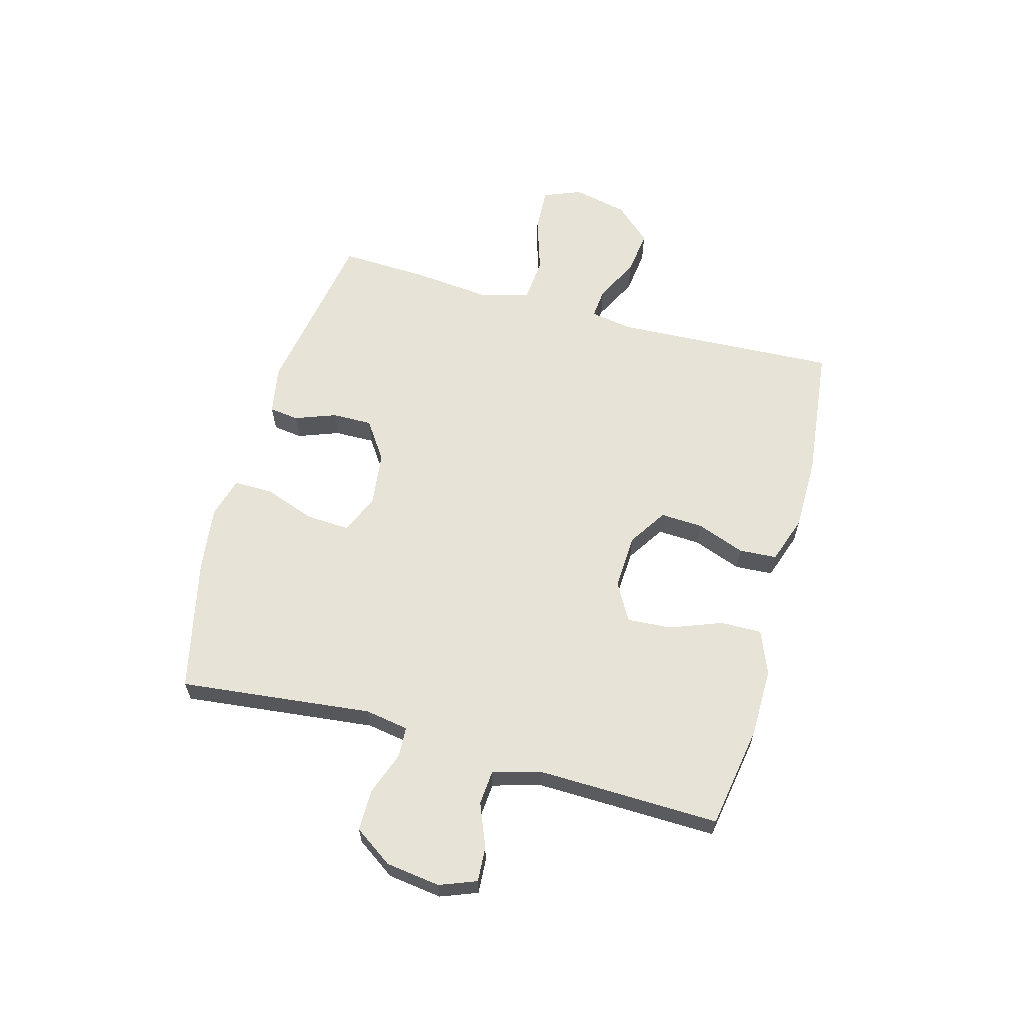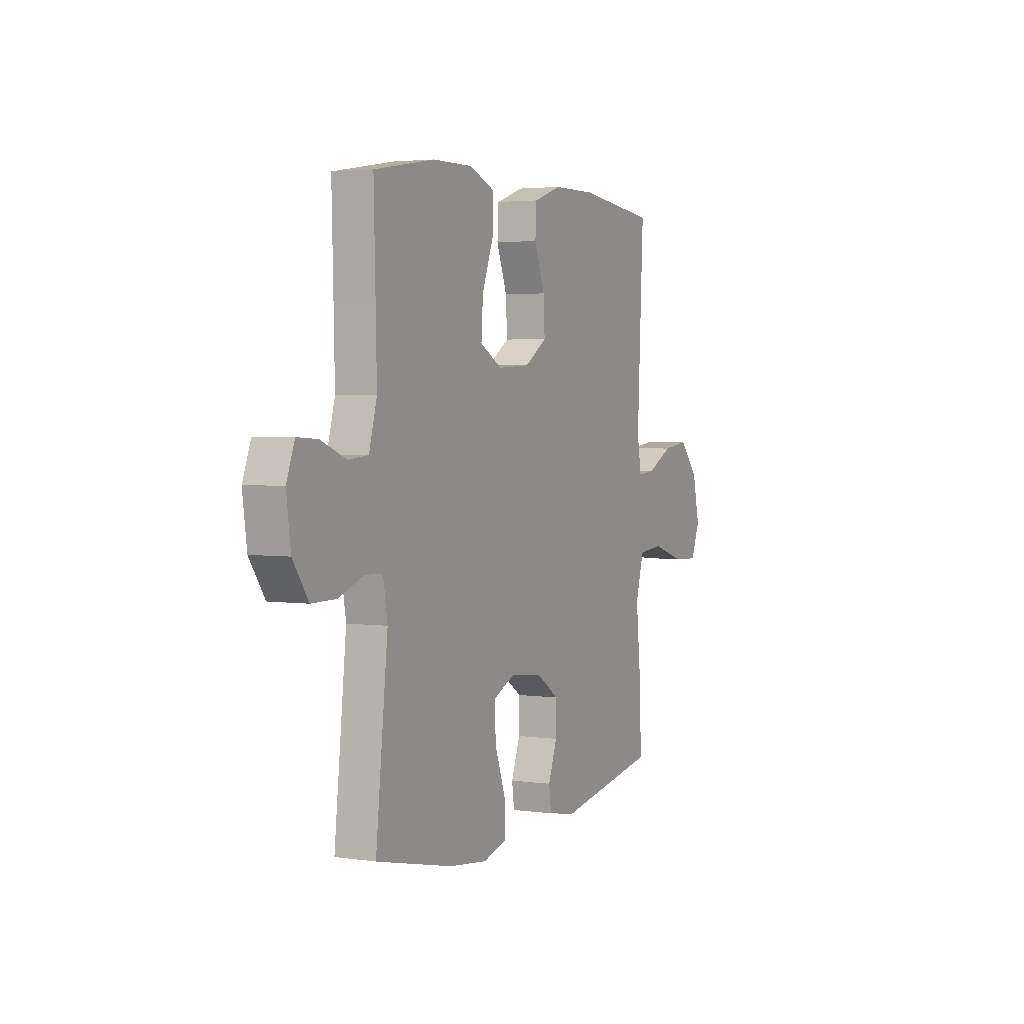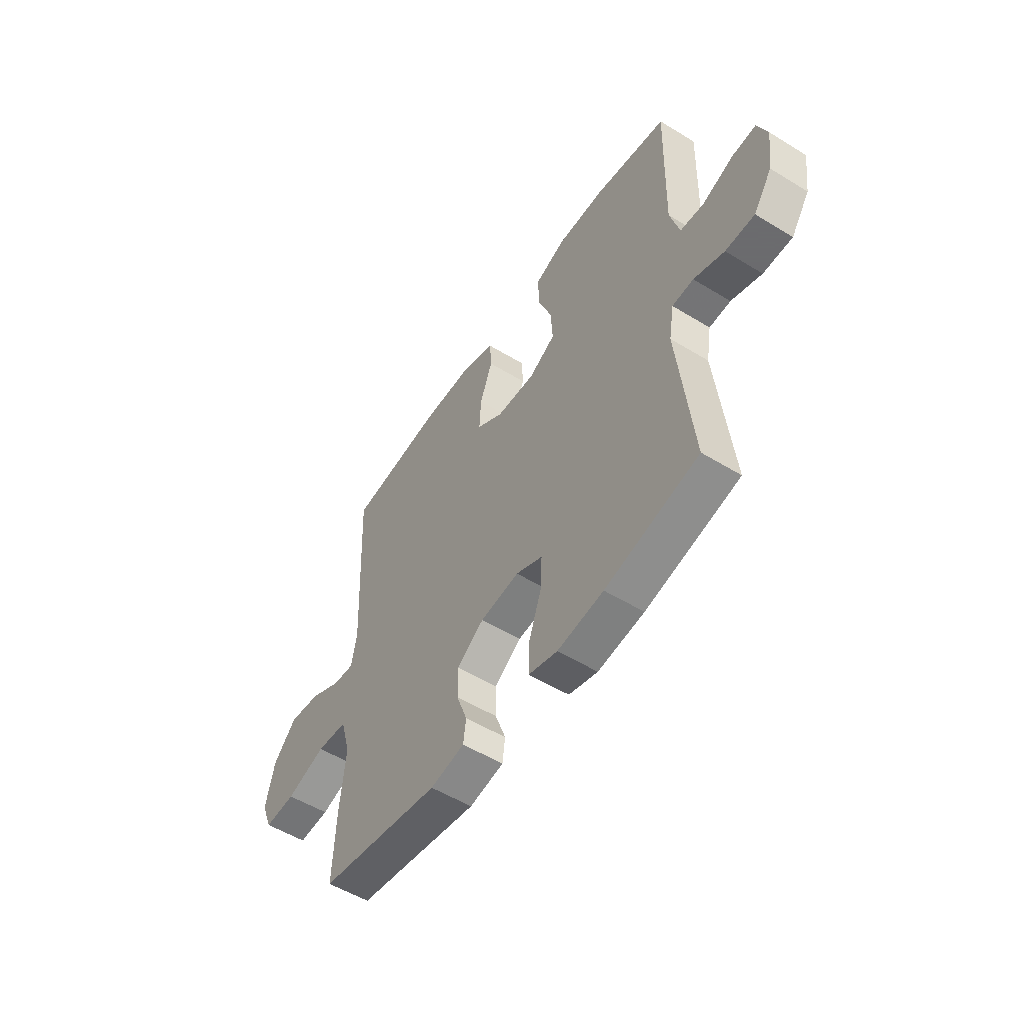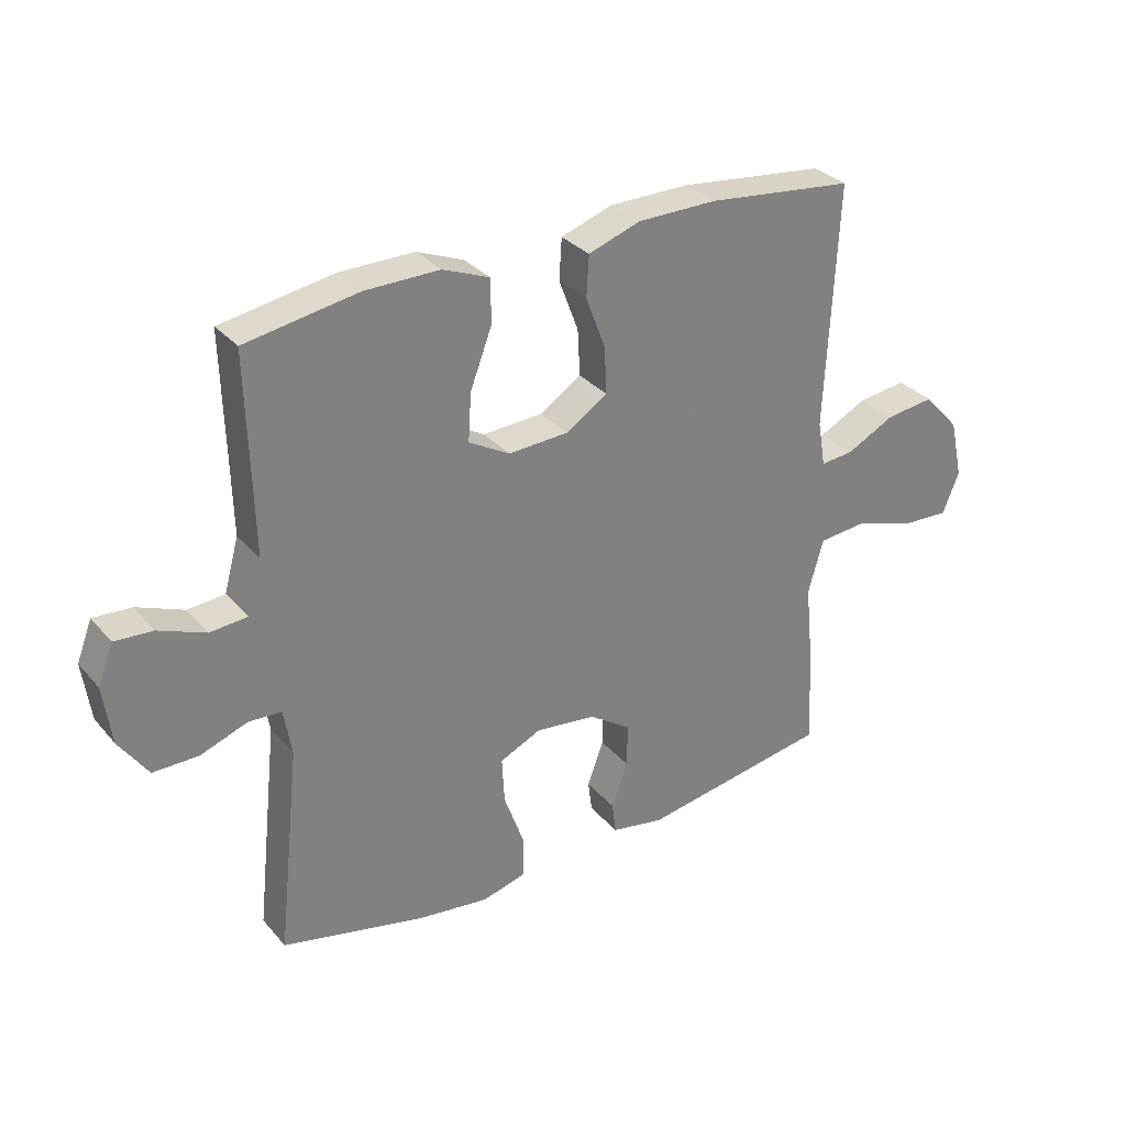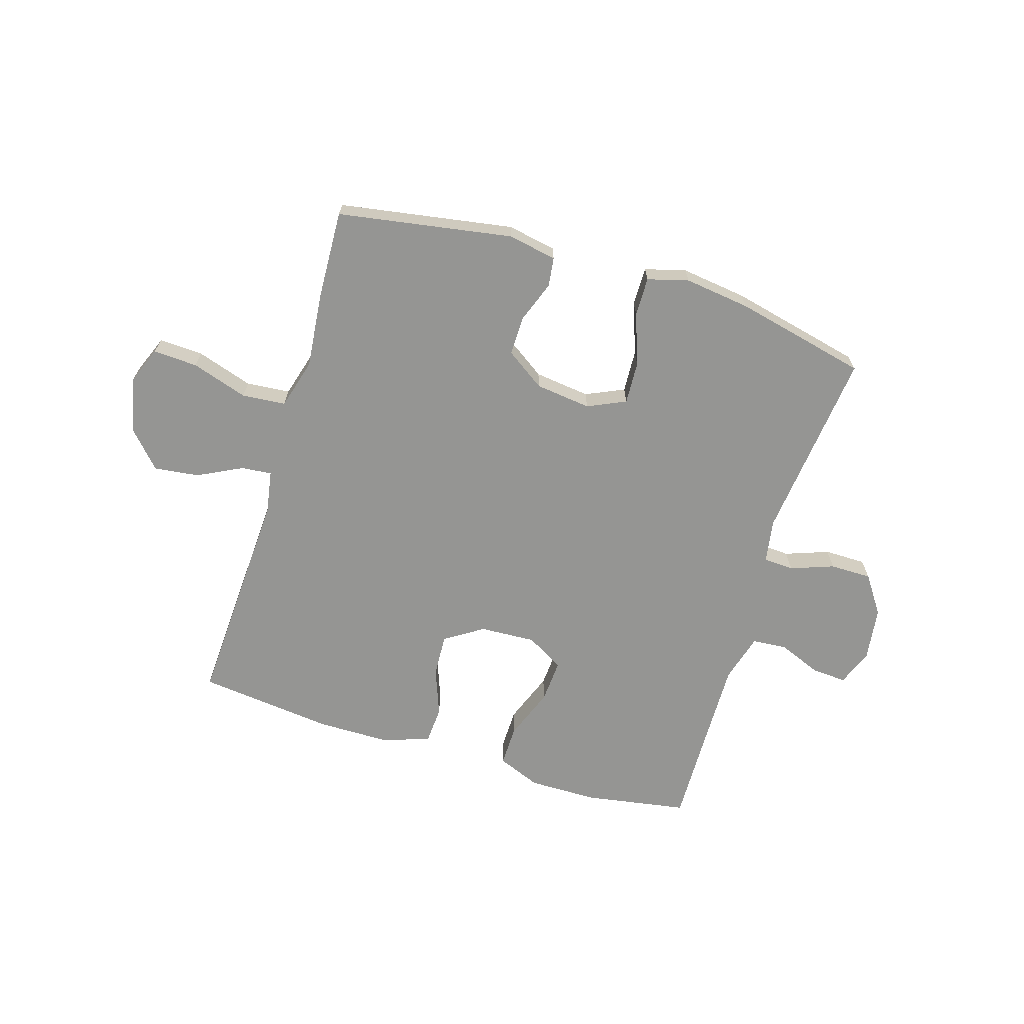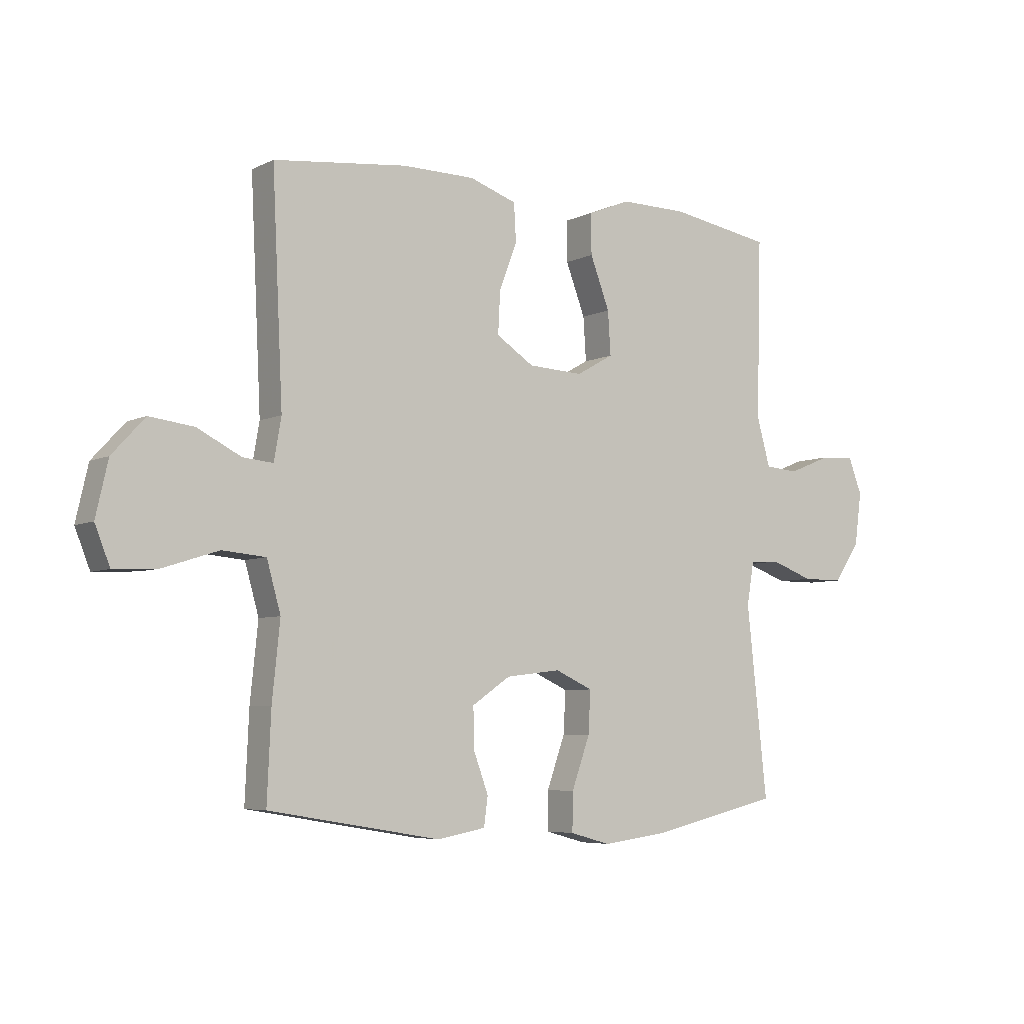
<metadata>
{"format":"obj","ext":"obj","renderer":"f3d","projection":"perspective","resolution":1024,"background":"white","views":[{"elev":61.9,"azim":-74.7,"up":"+Y"},{"elev":3.3,"azim":-64.0,"up":"+Z"},{"elev":-53.5,"azim":-123.2,"up":"+Z"},{"elev":31.2,"azim":-33.2,"up":"+Z"},{"elev":-67.3,"azim":162.9,"up":"+Y"},{"elev":-5.7,"azim":144.9,"up":"+Z"}]}
</metadata>
<code>
v 0.5 0.07 0.5
v 0.481 0.07 0.102
v 0.494 0.07 0.027
v 0.548 0.07 0.032
v 0.627 0.07 0.072
v 0.707 0.07 0.082
v 0.766 0.07 0.018
v 0.788 0.07 -0.079
v 0.761 0.07 -0.147
v 0.682 0.07 -0.143
v 0.582 0.07 -0.111
v 0.504 0.07 -0.118
v 0.479 0.07 -0.207
v 0.493 0.07 -0.343
v 0.5 0.07 -0.5
v 0.19 0.07 -0.552
v 0.103 0.07 -0.536
v 0.096 0.07 -0.484
v 0.123 0.07 -0.411
v 0.124 0.07 -0.34
v 0.055 0.07 -0.293
v -0.044 0.07 -0.281
v -0.112 0.07 -0.312
v -0.108 0.07 -0.388
v -0.075 0.07 -0.48
v -0.074 0.07 -0.549
v -0.147 0.07 -0.569
v -0.264 0.07 -0.554
v -0.5 0.07 -0.5
v -0.463 0.07 -0.159
v -0.476 0.07 -0.082
v -0.53 0.07 -0.079
v -0.607 0.07 -0.107
v -0.681 0.07 -0.107
v -0.728 0.07 -0.039
v -0.741 0.07 0.057
v -0.716 0.07 0.122
v -0.654 0.07 0.118
v -0.577 0.07 0.087
v -0.516 0.07 0.092
v -0.492 0.07 0.178
v -0.495 0.07 0.309
v -0.5 0.07 0.5
v -0.316 0.07 0.531
v -0.194 0.07 0.532
v -0.117 0.07 0.501
v -0.118 0.07 0.428
v -0.153 0.07 0.336
v -0.158 0.07 0.258
v -0.091 0.07 0.22
v 0.008 0.07 0.225
v 0.076 0.07 0.269
v 0.072 0.07 0.345
v 0.04 0.07 0.43
v 0.044 0.07 0.497
v 0.129 0.07 0.526
v 0.259 0.07 0.527
v 0.5 0 0.5
v 0.481 0 0.102
v 0.494 0 0.027
v 0.548 0 0.032
v 0.627 0 0.072
v 0.707 0 0.082
v 0.766 0 0.018
v 0.788 0 -0.079
v 0.761 0 -0.147
v 0.682 0 -0.143
v 0.582 0 -0.111
v 0.504 0 -0.118
v 0.479 0 -0.207
v 0.493 0 -0.343
v 0.5 0 -0.5
v 0.19 0 -0.552
v 0.103 0 -0.536
v 0.096 0 -0.484
v 0.123 0 -0.411
v 0.124 0 -0.34
v 0.055 0 -0.293
v -0.044 0 -0.281
v -0.112 0 -0.312
v -0.108 0 -0.388
v -0.075 0 -0.48
v -0.074 0 -0.549
v -0.147 0 -0.569
v -0.264 0 -0.554
v -0.5 0 -0.5
v -0.463 0 -0.159
v -0.476 0 -0.082
v -0.53 0 -0.079
v -0.607 0 -0.107
v -0.681 0 -0.107
v -0.728 0 -0.039
v -0.741 0 0.057
v -0.716 0 0.122
v -0.654 0 0.118
v -0.577 0 0.087
v -0.516 0 0.092
v -0.492 0 0.178
v -0.495 0 0.309
v -0.5 0 0.5
v -0.316 0 0.531
v -0.194 0 0.532
v -0.117 0 0.501
v -0.118 0 0.428
v -0.153 0 0.336
v -0.158 0 0.258
v -0.091 0 0.22
v 0.008 0 0.225
v 0.076 0 0.269
v 0.072 0 0.345
v 0.04 0 0.43
v 0.044 0 0.497
v 0.129 0 0.526
v 0.259 0 0.527
f 56 57 1 2
f 53 54 55 56
f 52 53 56 2
f 51 52 2 3
f 50 51 3
f 45 46 47 48
f 45 48 49
f 42 43 44 45
f 41 42 45 49
f 40 41 49 50
f 36 37 38 39
f 36 39 40
f 35 36 40
f 32 33 34 35
f 31 32 35 40
f 27 28 29 30
f 27 30 31
f 24 25 26 27
f 23 24 27 31
f 22 23 31 40
f 16 17 18 19
f 16 19 20
f 13 14 15 16
f 12 13 16 20
f 8 9 10 11
f 8 11 12
f 7 8 12
f 4 5 6 7
f 3 4 7 12
f 21 22 40 50
f 20 21 50
f 3 12 20 50
f 59 58 114 113
f 113 112 111 110
f 59 113 110 109
f 60 59 109 108
f 60 108 107
f 105 104 103 102
f 106 105 102
f 102 101 100 99
f 106 102 99 98
f 107 106 98 97
f 96 95 94 93
f 97 96 93
f 97 93 92
f 92 91 90 89
f 97 92 89 88
f 87 86 85 84
f 88 87 84
f 84 83 82 81
f 88 84 81 80
f 97 88 80 79
f 76 75 74 73
f 77 76 73
f 73 72 71 70
f 77 73 70 69
f 68 67 66 65
f 69 68 65
f 69 65 64
f 64 63 62 61
f 69 64 61 60
f 107 97 79 78
f 107 78 77
f 107 77 69 60
f 1 58 59 2
f 2 59 60 3
f 3 60 61 4
f 4 61 62 5
f 5 62 63 6
f 6 63 64 7
f 7 64 65 8
f 8 65 66 9
f 9 66 67 10
f 10 67 68 11
f 11 68 69 12
f 12 69 70 13
f 13 70 71 14
f 14 71 72 15
f 15 72 73 16
f 16 73 74 17
f 17 74 75 18
f 18 75 76 19
f 19 76 77 20
f 20 77 78 21
f 21 78 79 22
f 22 79 80 23
f 23 80 81 24
f 24 81 82 25
f 25 82 83 26
f 26 83 84 27
f 27 84 85 28
f 28 85 86 29
f 29 86 87 30
f 30 87 88 31
f 31 88 89 32
f 32 89 90 33
f 33 90 91 34
f 34 91 92 35
f 35 92 93 36
f 36 93 94 37
f 37 94 95 38
f 38 95 96 39
f 39 96 97 40
f 40 97 98 41
f 41 98 99 42
f 42 99 100 43
f 43 100 101 44
f 44 101 102 45
f 45 102 103 46
f 46 103 104 47
f 47 104 105 48
f 48 105 106 49
f 49 106 107 50
f 50 107 108 51
f 51 108 109 52
f 52 109 110 53
f 53 110 111 54
f 54 111 112 55
f 55 112 113 56
f 56 113 114 57
f 57 114 58 1

</code>
